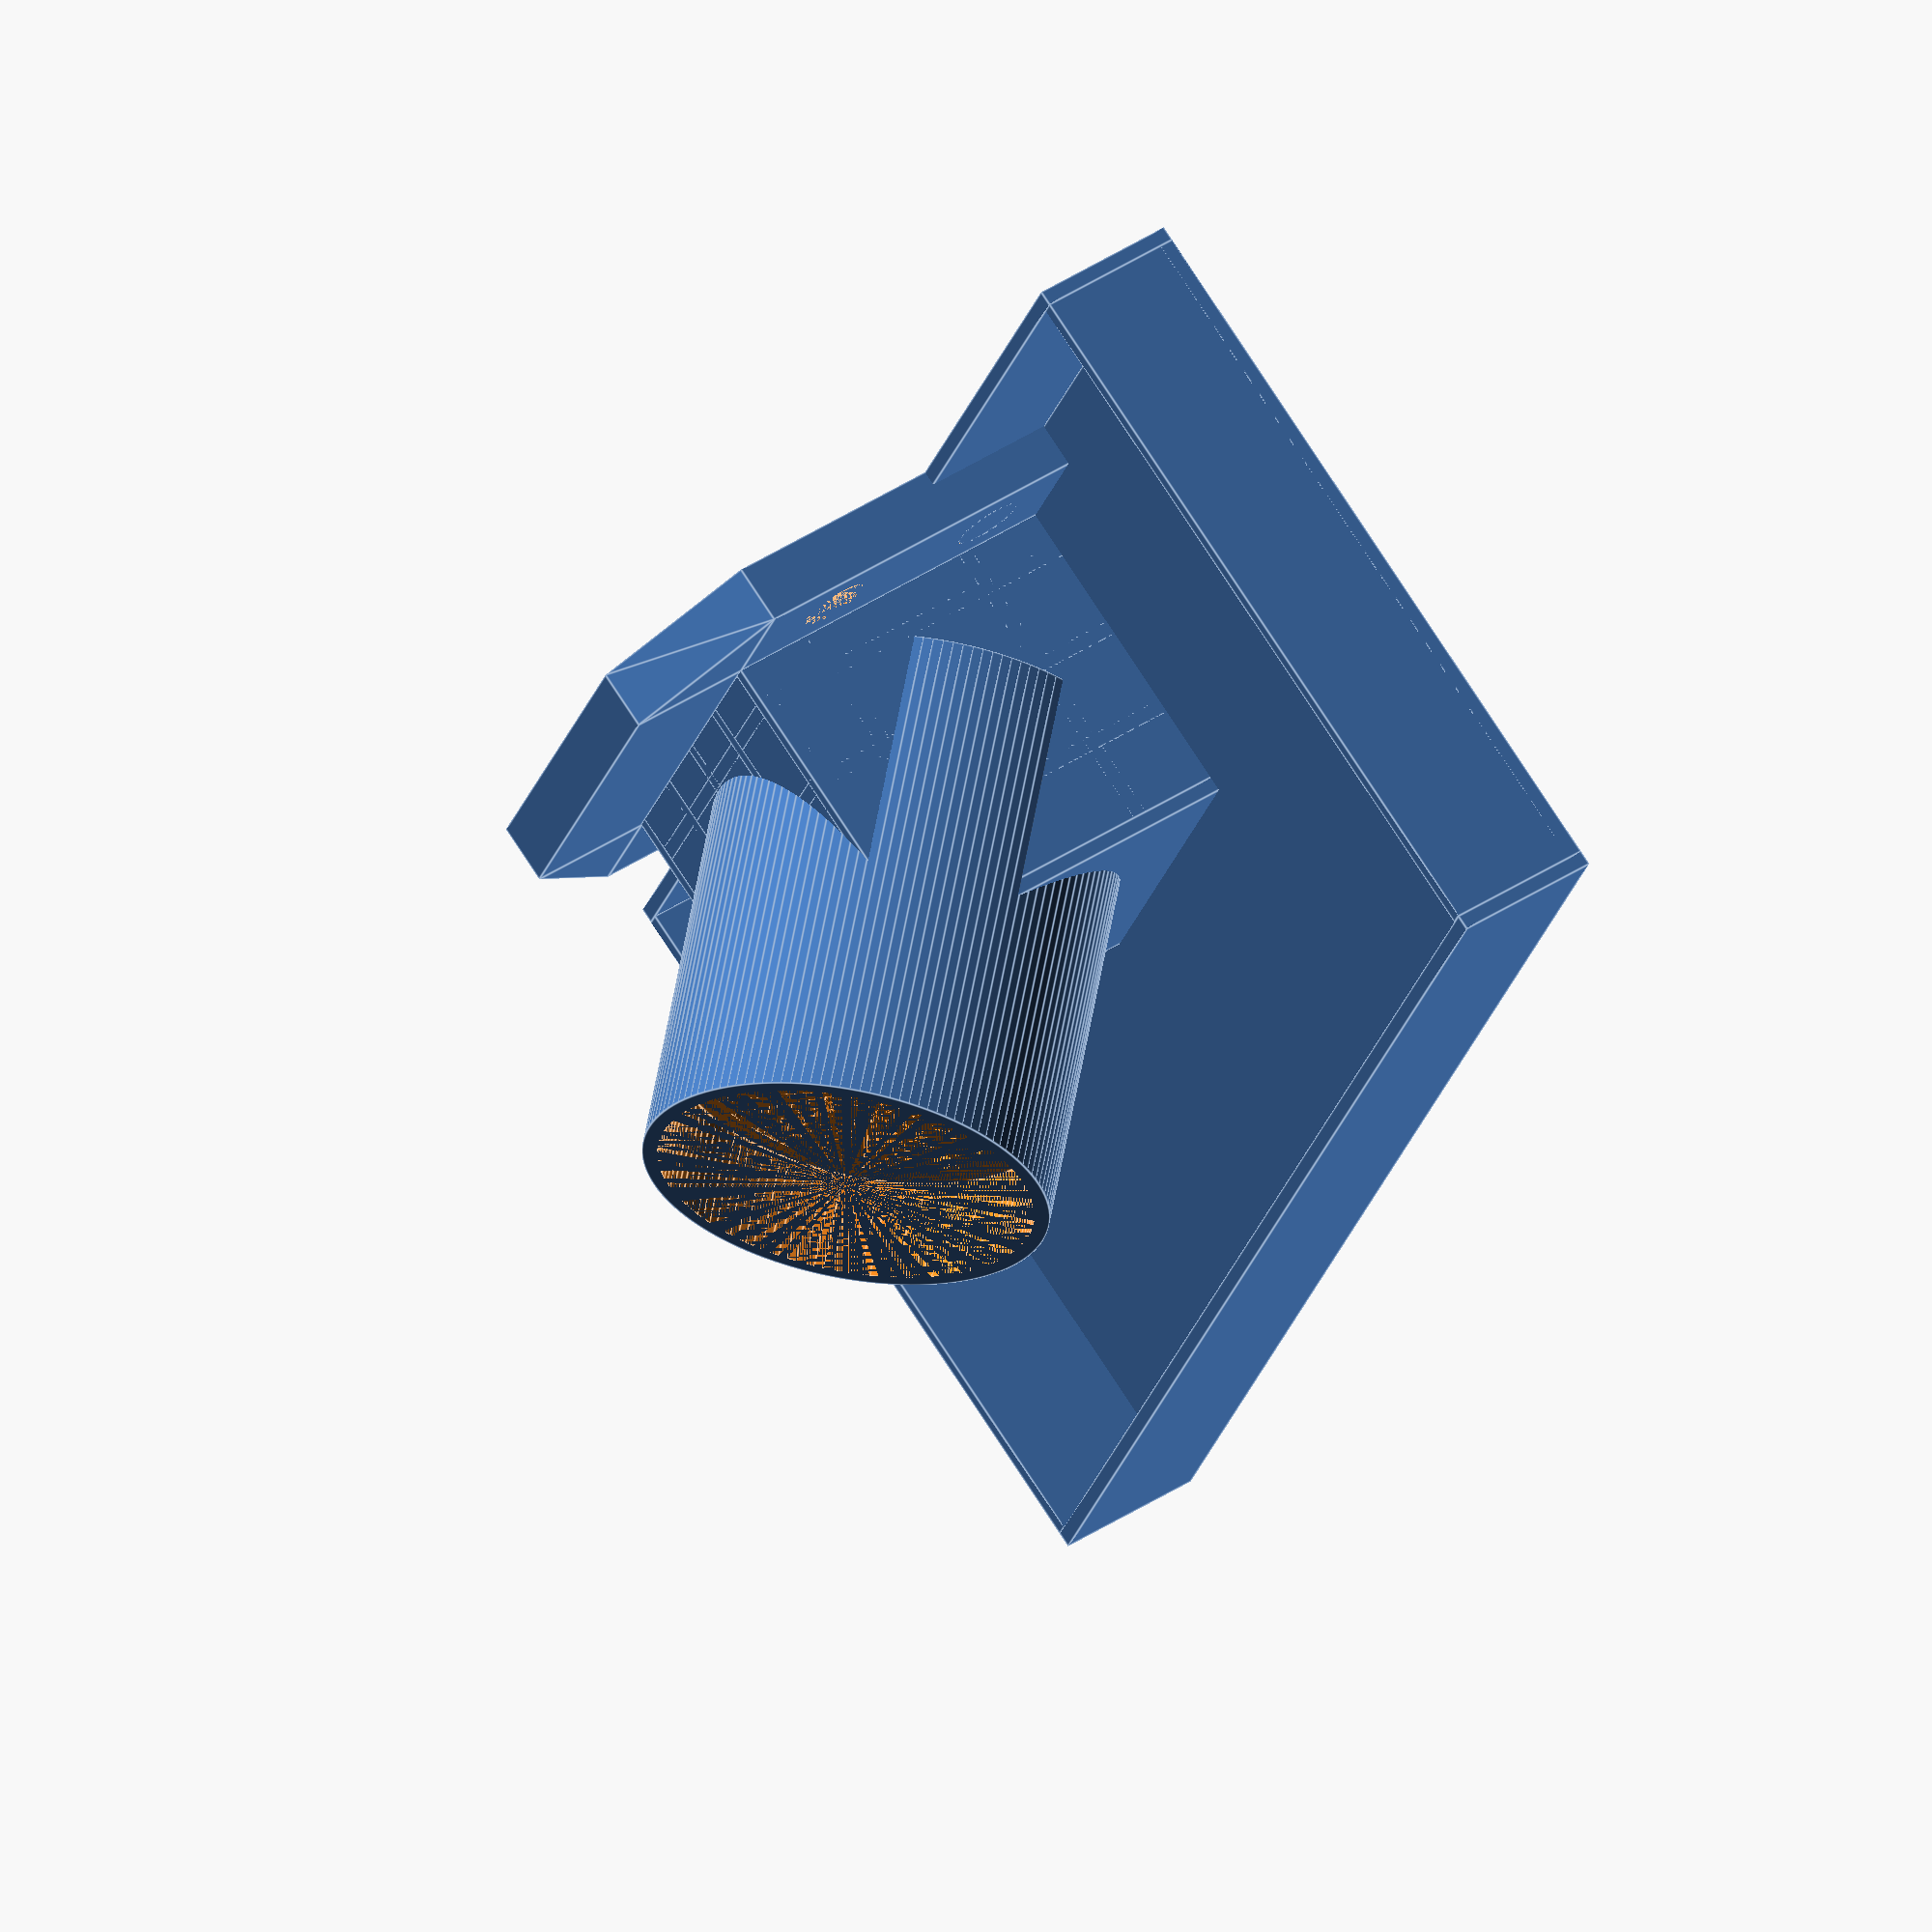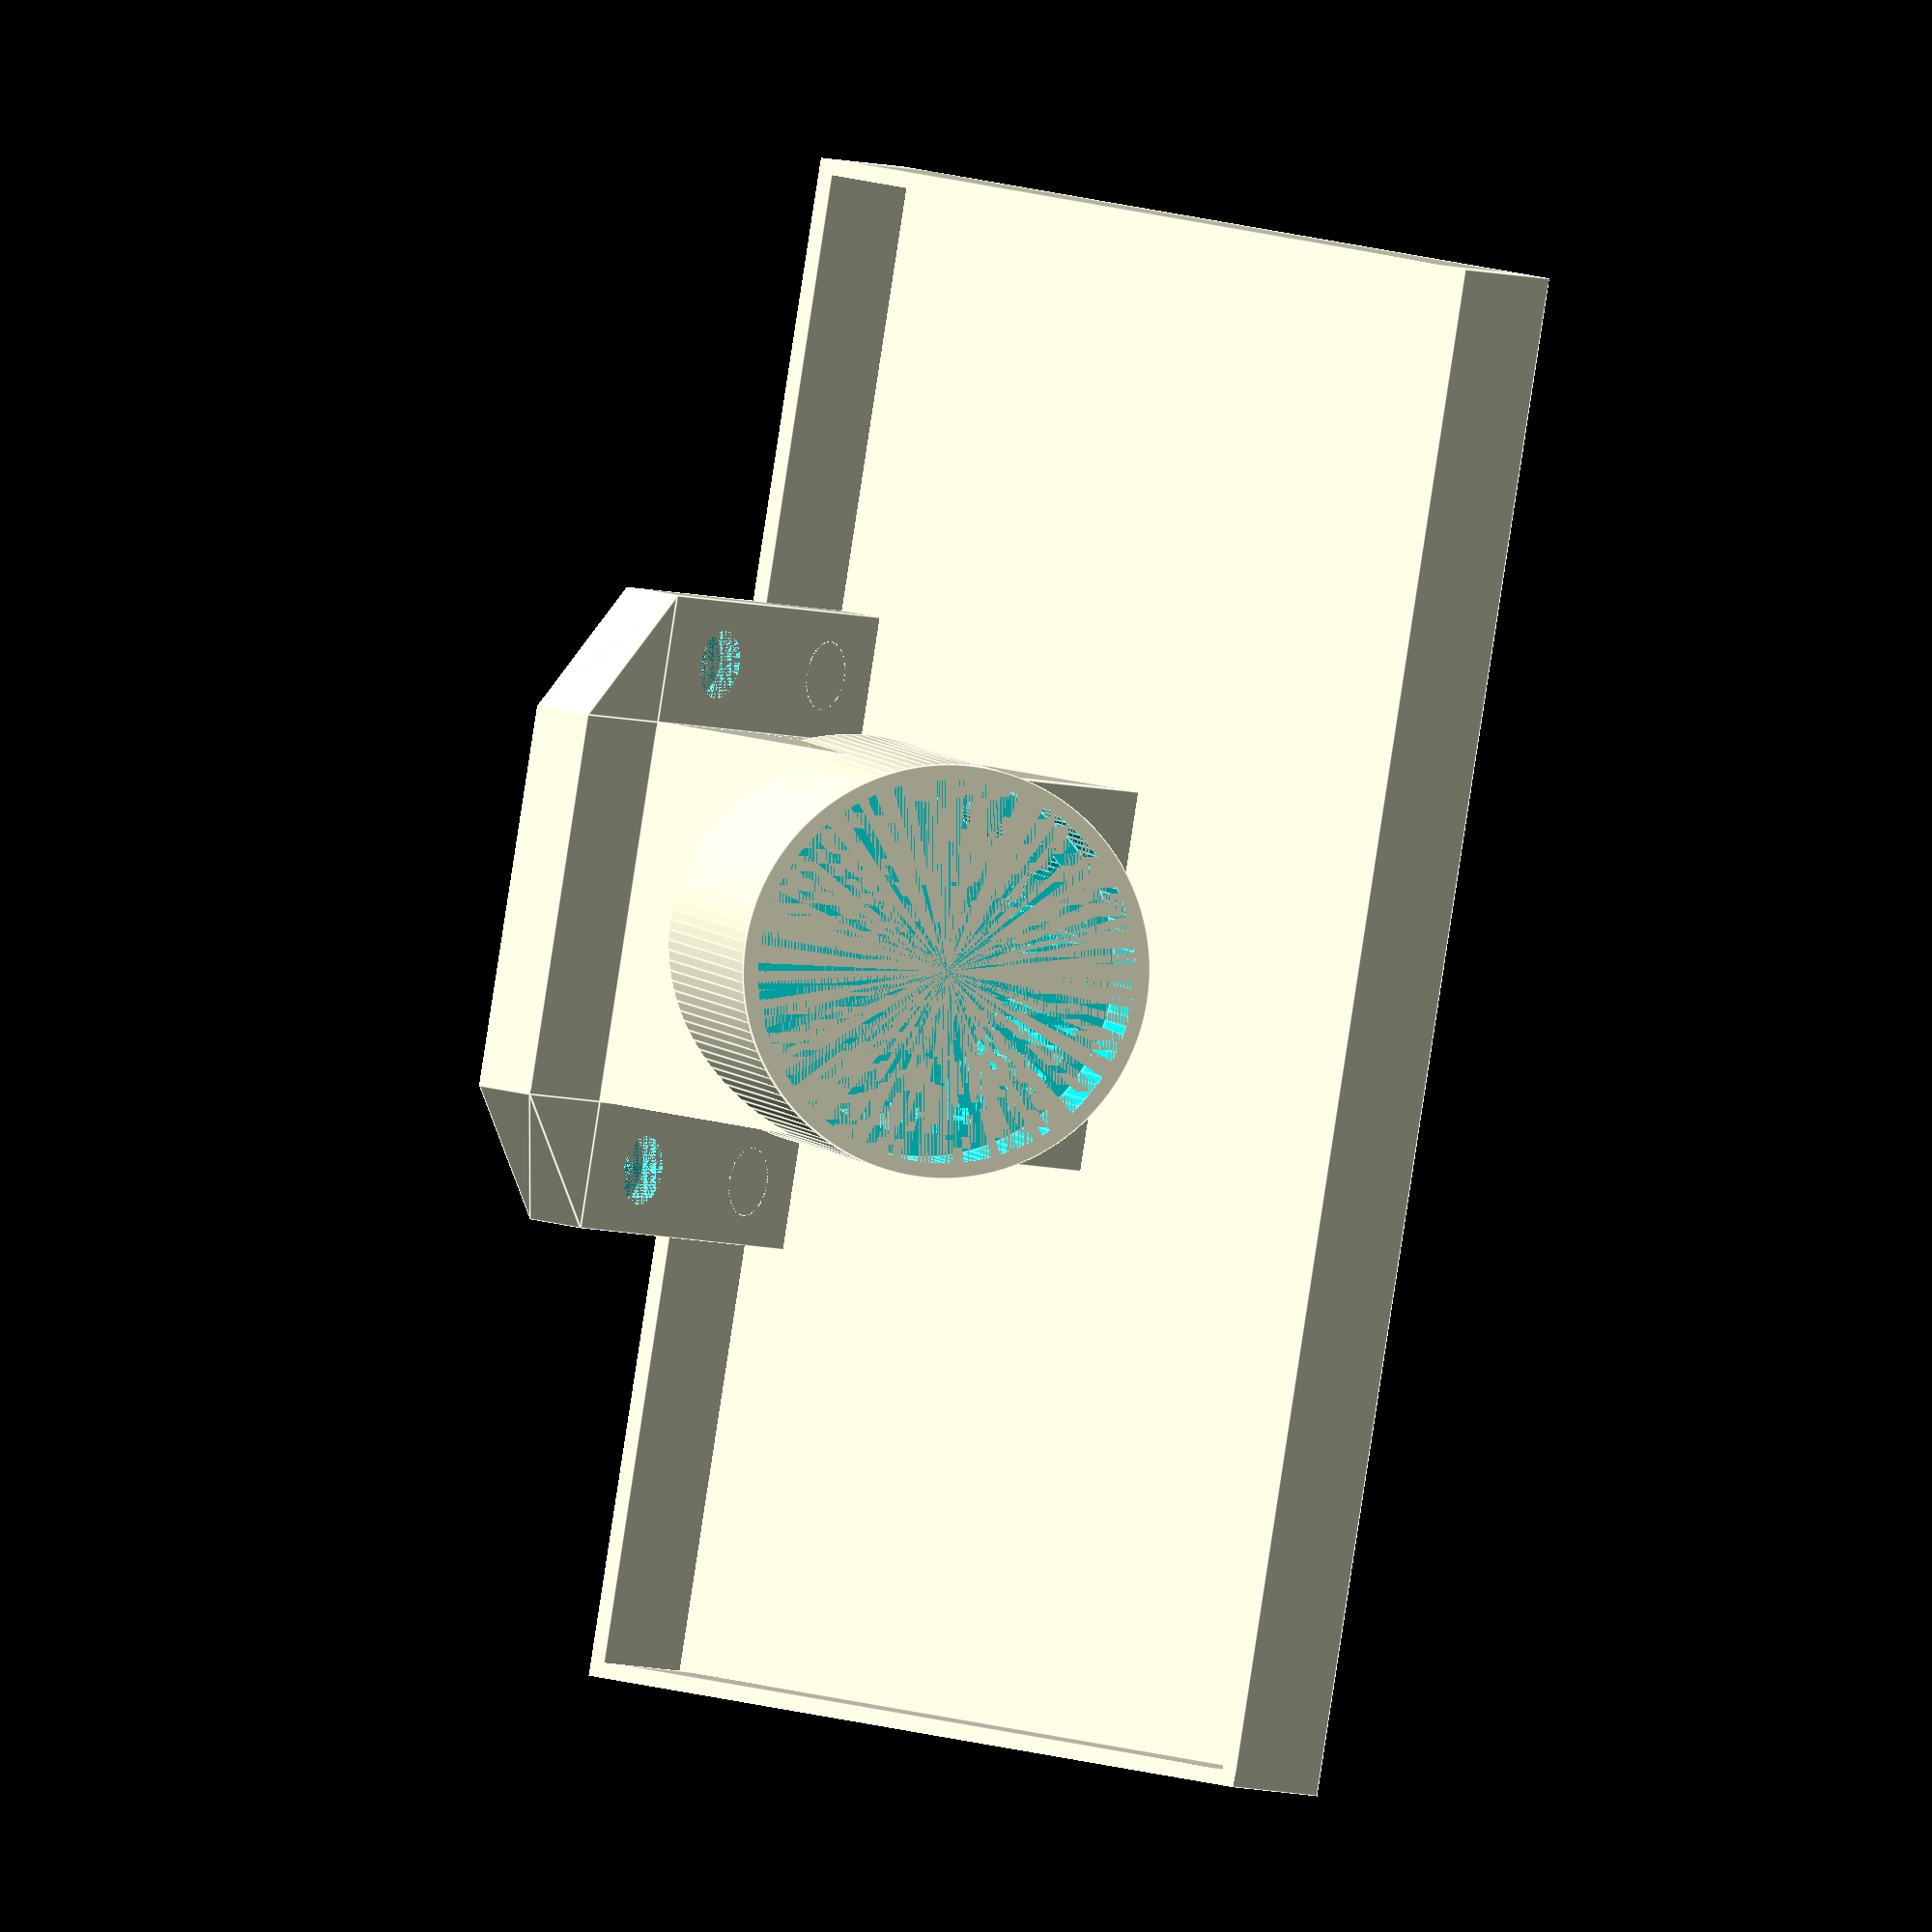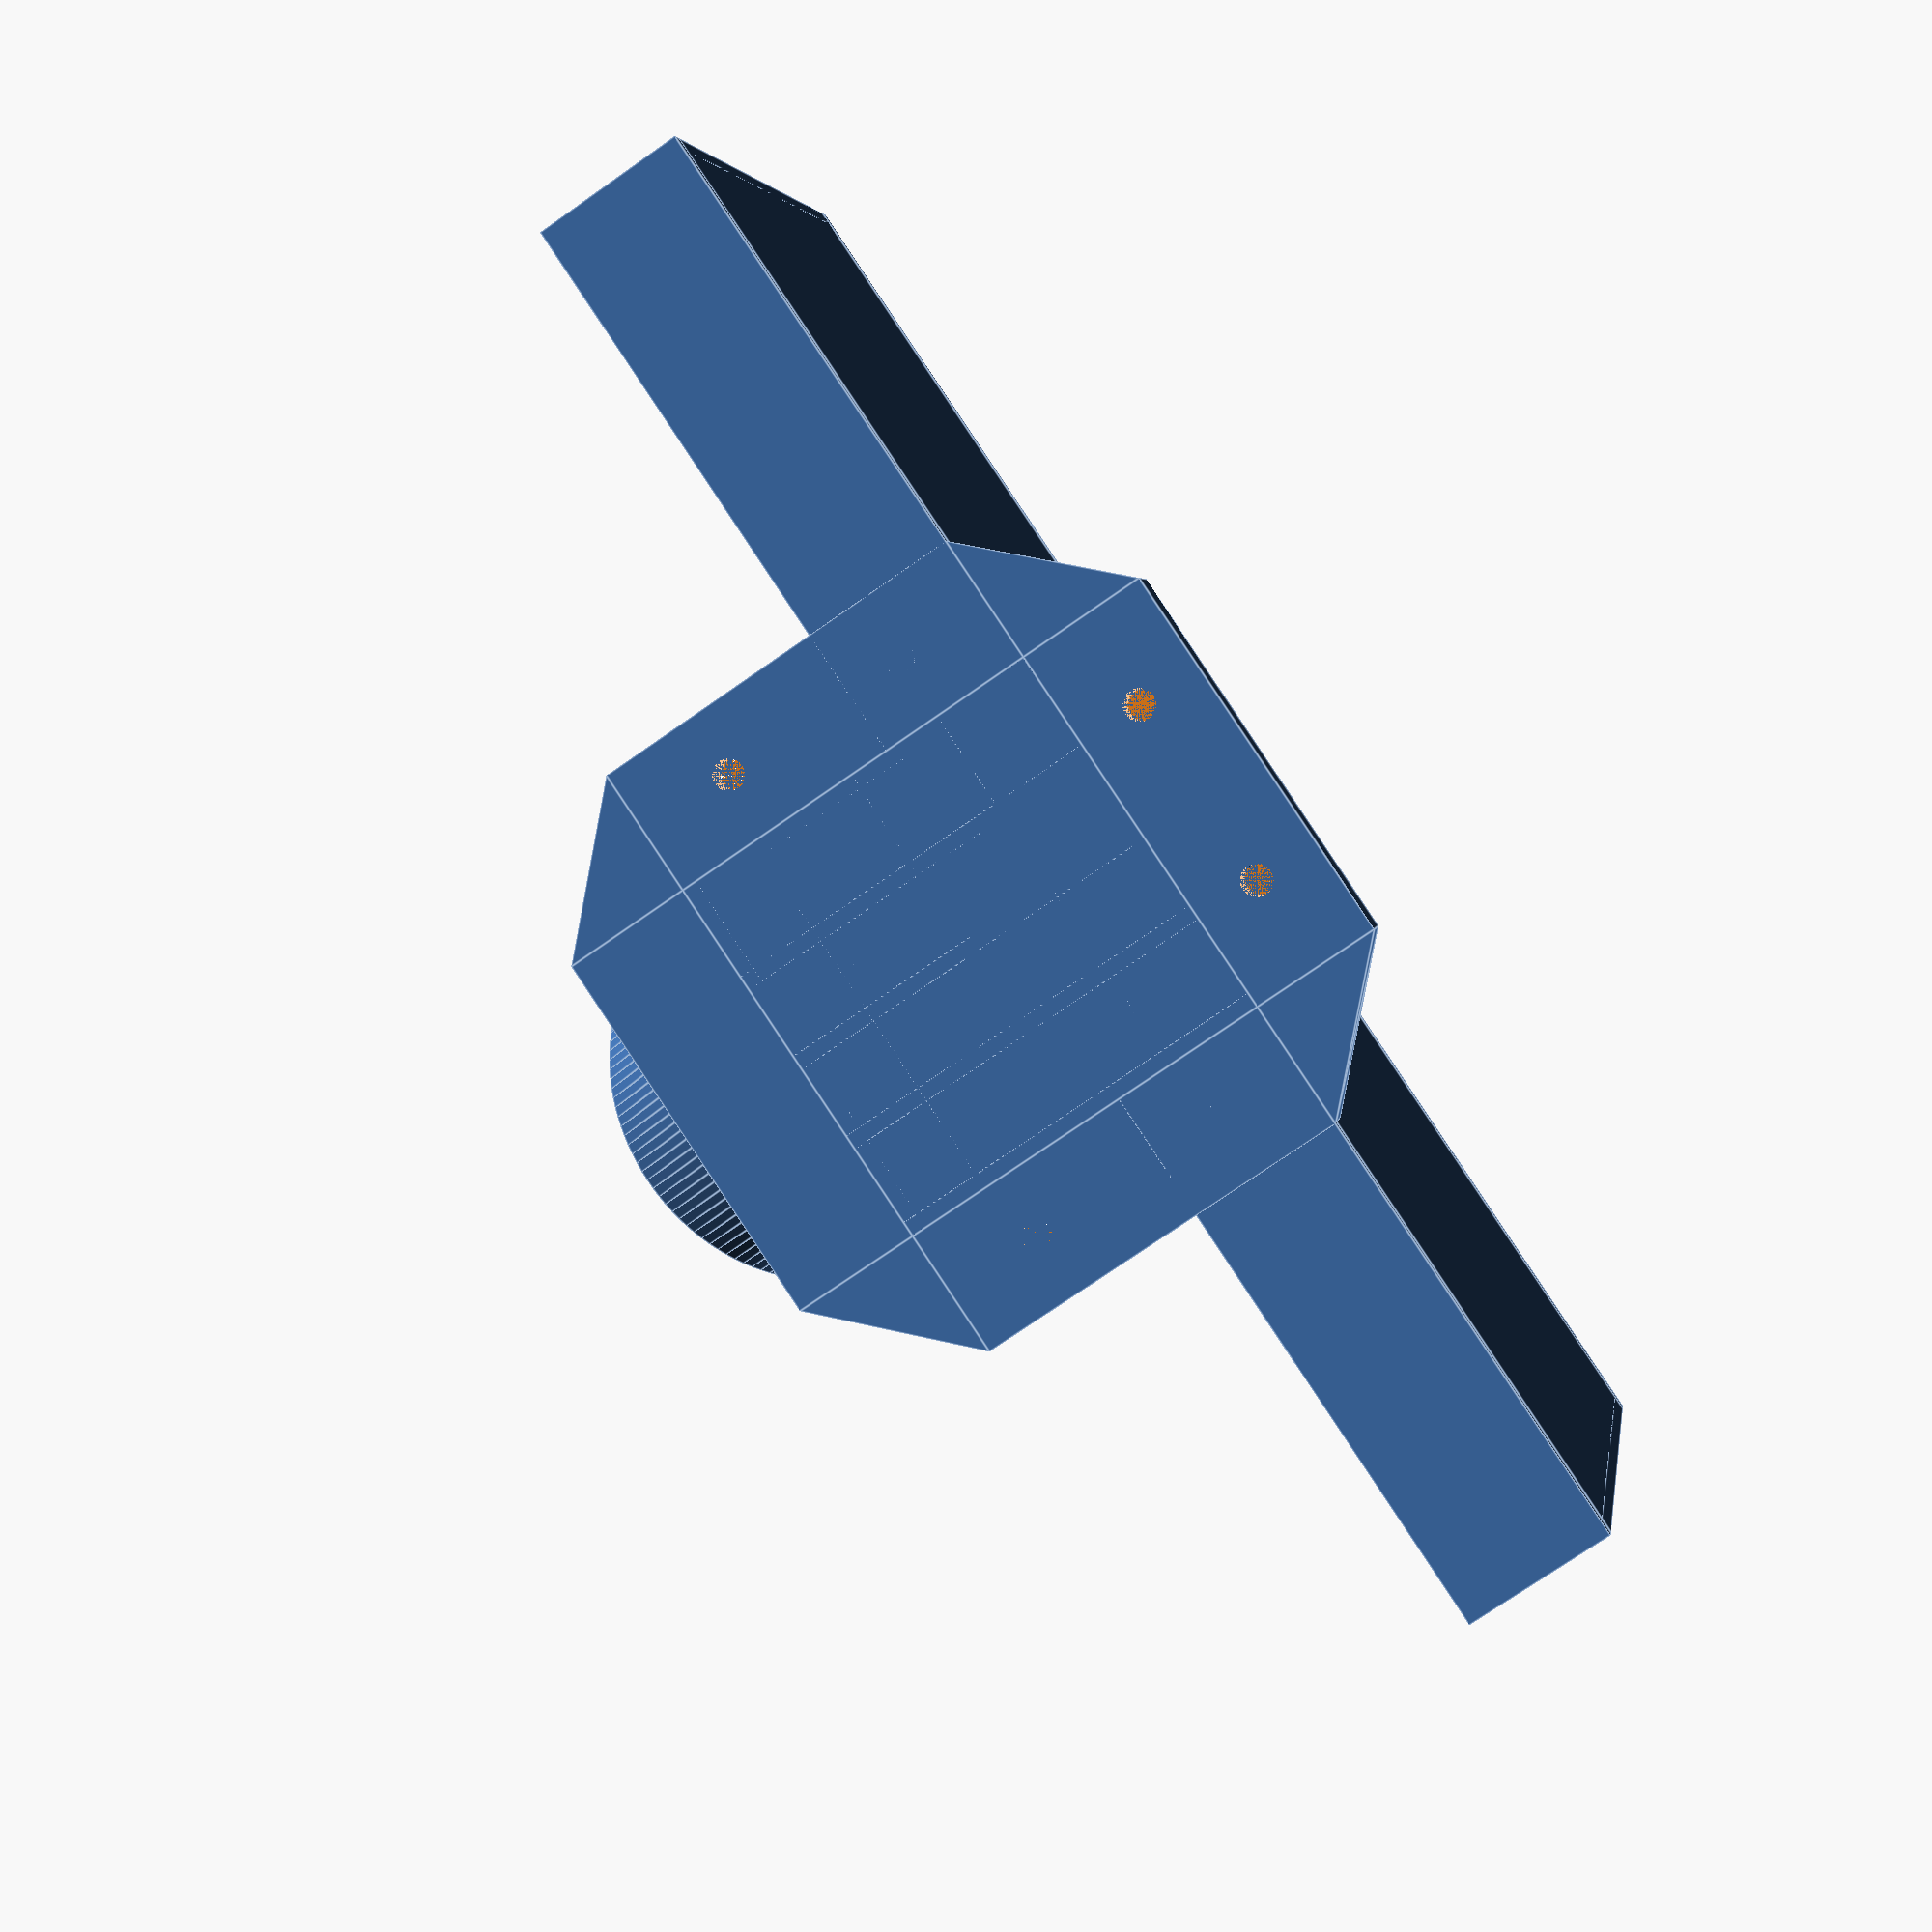
<openscad>
/*
Created By: RalphyZ
Source: https://github.com/ralphyz/3D
License: Apache License 2.0
License Link: https://github.com/ralphyz/3D/blob/master/LICENSE
*/

//constants:
NONE = -1;
BOTH = 0;

// LEFT and TOP are the same value
// parts_side can be NONE|LEFT|RIGHT|FULL|BOTH
// wing_xx_screws can be TOP|BOTTOM|BOTH
LEFT = 1;
TOP = 1;

// RIGHT and BOTTOM are the same value
// parts_side can be NONE|LEFT|RIGHT|FULL|BOTH
// wing_xx_screws can be TOP|BOTTOM|BOTH
RIGHT = 2;
BOTTOM = 2;

// parts_side can be NONE|LEFT|RIGHT|FULL|BOTH
FULL = 3;

// adjust this section to fit your drill (if not DeWalt DCD991)
big_ring_diameter = 50;
big_ring_height = 14;
small_ring_diameter = 44;
small_ring_height = 53;
wall_thickness = 4;
base_thickness=2;


// wings are for the screws into the wall.  
wing_width = big_ring_diameter;
wing_depth = wall_thickness * 2;
wing_height = wing_width / 3;

// show the top wing?
wing_top = true;
// wing_xx_screws can be TOP|BOTTOM|BOTH
wing_top_screws = NONE;

// show the left wing?
wing_left = true;
// wing_xx_screws can be TOP|BOTTOM|BOTH
wing_left_screws = BOTH;

// show the right wing?
wing_right = true;
// wing_xx_screws can be TOP|BOTTOM|BOTH
wing_right_screws = BOTH;

// show the bottom wing?
wing_bottom = true;
// wing_xx_screws can be TOP|BOTTOM|BOTH
wing_bottom_screws = BOTH;


// parts_side can be NONE|LEFT|RIGHT|FULL|BOTH
// BOTH = one on the left, one on the right
// FULL = expands to the run across the front
parts_side = FULL;

parts_holder_width = 75;
parts_holder_height = 20;
parts_holder_thickness = 2;
parts_holder_depth = big_ring_diameter - parts_holder_thickness;

// add up the heights
total_height = big_ring_height + small_ring_height;

// These screw dimenions fit standard pocket hole screws
// Diameter of the screw you plan to use
screw_diam=4;

// Diameter of screw-head
screw_head=9;

// Screw-head height (deepness for screw-head hole)
screw_head_h=3;

// The width of the platform
stand_width = 50;

// The thickness of this stand
stand_thickness = 3;

// The number of facets used to generate an arc (higher is smoother, but takes more time to render)
fn=128;

if(parts_side == BOTH || parts_side == FULL)
{
    wing_right = true;
    wing_left = true;
    
    if(wing_left_screws == BOTTOM)
    {
        wing_left_screws = NONE;
    }
    else if(wing_left_screws == BOTH)
    {
        wing_left_screws = TOP;
    }
    
    if(wing_right_screws == BOTTOM)
    {
        wing_right_screws = NONE;
    }
    else if(wing_right_screws == BOTH)
    {
        wing_right_screws = TOP;
    }
}
else if(parts_side == LEFT)
{
    if(wing_left == false)
    {
        echo("NONE");
        wing_left_screws = NONE;
    }
    
    wing_left = true;
    if(wing_left_screws == BOTTOM)
    {
        wing_left_screws = NONE;
    }
    else if(wing_left_screws == BOTH)
    {
        wing_left_screws = TOP;
    }
}
else if(parts_side == RIGHT)
{
    if(wing_right == false)
    {
        wing_right_screws = NONE;
    }
    
    wing_right = true;
    if(wing_right_screws == BOTTOM)
    {
        wing_right_screws = NONE;
    }
    else if(wing_right_screws == BOTH)
    {
        wing_right_screws = TOP;
    }
}
else if (parts_side == BOTH)
{
    
}

/**
 * Simple triangles library
 *
 * Authors:
 *   - Eero 'rambo' af Heurlin 2010-
 *
 * License: LGPL 2.1
 */


/**
 * Standard right-angled triangle
 *
 * @param number  o_len  Length of the opposite side
 * @param number  a_len  Length of the adjacent side
 * @param number  depth  How wide/deep the triangle is in the 3rd dimension
 * @param boolean center Whether to center the triangle on the origin
 * @todo a better way ?
 */
module triangle(o_len, a_len, depth, center=false)
{
    centroid = center ? [-a_len/3, -o_len/3, -depth/2] : [0, 0, 0];
    translate(centroid) linear_extrude(height=depth)
    {
        polygon(points=[[0,0],[a_len,0],[0,o_len]], paths=[[0,1,2]]);
    }
}

/**
 *  END Simple triangles library
 */

// generate a screw model (should be differenced to remove the model and create a hole)
module screw_hole(position=[0,0,0], spin=[0,0,0])
{
    translate(position)
    {
        rotate(spin)
        {
            cylinder(d=screw_head, h=screw_head_h, $fn=fn);
            translate([0,0,screw_head_h])cylinder(d=screw_diam, h=wing_depth-screw_head_h, $fn=fn);
        }
    }
}

module create_wing(position=[0,0,0], spin=[0,0,0], screws=BOTH)
{
    translate(position)
    rotate(spin)
    difference()
    {                
        translate([0, -wing_depth/2, wing_height/2])cube([wing_width, wing_depth, wing_height], center=true);
        
        if(screws == BOTH || screws == TOP || screws == LEFT)
            screw_hole(position=[wing_width/4, -wing_depth, wing_height/2], spin=[-90,0,0]);
        
        if(screws == BOTH || screws == BOTTOM || screws == RIGHT)
        screw_hole(position=[-wing_width/4, -wing_depth, wing_height/2], spin=[-90,0,0]);
    }
}

module add_wings(position=[0,0,0], spin=[0,0,0], blank=false, side=BOTH)
{
    if(blank)
    {
        if(side == BOTH || side == LEFT)
        {
            if(wing_top)
            {
                translate([-big_ring_diameter/2, -wing_depth, big_ring_diameter])rotate([90,0,180])triangle(wing_height, wing_height, wing_depth);
            }
            if(wing_bottom)
            {
                translate([-big_ring_diameter/2, -wing_depth, 0])rotate([270,90,0])triangle(wing_height, wing_height, wing_depth);
            }
        }
        if(side == BOTH || side == RIGHT)
        {
            if(wing_top)
            {
                translate([big_ring_diameter/2, 0, big_ring_diameter])rotate([90,0,00])triangle(wing_height, wing_height, wing_depth);
            }
            if(wing_bottom)
            {
                translate([big_ring_diameter/2, -wing_depth, 0])rotate([270,0,00])triangle(wing_height, wing_height, wing_depth);
            }
        }
    }
    else
    {
        if(wing_top)
        {
            create_wing(position=[0,0,big_ring_diameter], screws=wing_top_screws);
            
            if(wing_left)
            {
                translate([-big_ring_diameter/2, -wing_depth, big_ring_diameter])rotate([90,0,180])triangle(wing_height, wing_height, wing_depth);
            }
            if(wing_right)
            {
                translate([big_ring_diameter/2, 0, big_ring_diameter])rotate([90,0,00])triangle(wing_height, wing_height, wing_depth);
            }
        }
        if(wing_right)
            create_wing(position=[big_ring_diameter/2,0,big_ring_diameter/2], spin=[0,90,0], screws=wing_right_screws);
        
        if(wing_left)
            create_wing(position=[-big_ring_diameter/2,0,big_ring_diameter/2], spin=[0,-90,0], screws=wing_left_screws);
        
        if(wing_bottom)
        {
            create_wing(position=[0,0,0], spin=[0,180,0], screws=wing_bottom_screws);
            
             if(wing_left)
            {
            translate([-big_ring_diameter/2, -wing_depth, 0])rotate([270,90,0])triangle(wing_height, wing_height, wing_depth);
            }
            
            if(wing_right)
            {
                translate([big_ring_diameter/2, -wing_depth, 0])rotate([270,0,00])triangle(wing_height, wing_height, wing_depth);
            }        
        }
    }
}

module build_holder(position=[0,0,0], spin=[0,0,0])
{

    translate(position)
    rotate(spin)
    {   
        translate([0,wing_depth-parts_holder_thickness, 0])
        {
            if(parts_side == BOTH || parts_side == LEFT)
            {
                if(wing_left)
                translate([-big_ring_diameter/2,-wing_depth+parts_holder_thickness,big_ring_diameter/2])
                rotate([0,-90,0])screw_hole(position=[-wing_width/4, -wing_depth, wing_height/2], spin=[-90,0,0]);
              
                
                translate([-parts_holder_width-big_ring_diameter/2, -parts_holder_depth-wing_depth, 0])cube([parts_holder_width, parts_holder_depth, parts_holder_thickness]);
                translate([-parts_holder_width-big_ring_diameter/2, -wing_depth, 0])cube([parts_holder_width, parts_holder_thickness, parts_holder_height]);
                translate([-parts_holder_width-big_ring_diameter/2, -wing_depth-parts_holder_depth-parts_holder_thickness, 0])cube([parts_holder_width, parts_holder_thickness, parts_holder_height]);
                translate([-parts_holder_width-big_ring_diameter/2, -parts_holder_depth-wing_depth, 0])cube([parts_holder_thickness, parts_holder_depth, parts_holder_height]);
                
            }
            if(parts_side == BOTH || parts_side == RIGHT)
            {

                if(wing_right)
                translate([big_ring_diameter/2,-wing_depth+parts_holder_thickness,big_ring_diameter/2])
                rotate([0,90,0])screw_hole(position=[wing_width/4, -wing_depth, wing_height/2], spin=[-90,0,0]);
                
                translate([big_ring_diameter/2, -parts_holder_depth-wing_depth, 0])cube([parts_holder_width, parts_holder_depth, parts_holder_thickness]);
                translate([big_ring_diameter/2, -wing_depth, 0])cube([parts_holder_width, parts_holder_thickness, parts_holder_height]);
                translate([big_ring_diameter/2, -wing_depth-parts_holder_depth-parts_holder_thickness, 0])cube([parts_holder_width, parts_holder_thickness, parts_holder_height]);
                translate([big_ring_diameter/2+parts_holder_width-parts_holder_thickness, -parts_holder_depth-wing_depth, 0])cube([parts_holder_thickness, parts_holder_depth, parts_holder_height]);
            }
            if(parts_side == FULL)
            {
                if(wing_left)
                translate([-big_ring_diameter/2,-wing_depth+parts_holder_thickness,big_ring_diameter/2])
                rotate([0,-90,0])screw_hole(position=[-wing_width/4, -wing_depth, wing_height/2], spin=[-90,0,0]);
                
                if(wing_right)
                translate([big_ring_diameter/2,-wing_depth+parts_holder_thickness,big_ring_diameter/2])
                rotate([0,90,0])screw_hole(position=[wing_width/4, -wing_depth, wing_height/2], spin=[-90,0,0]);
                
               
                translate([-parts_holder_width-big_ring_diameter/2, -parts_holder_depth-wing_depth-big_ring_diameter, 0])cube([parts_holder_width * 2 + big_ring_diameter, parts_holder_depth+big_ring_diameter, parts_holder_thickness]);
                translate([-parts_holder_width-big_ring_diameter/2, -wing_depth, 0])cube([parts_holder_width, parts_holder_thickness, parts_holder_height]);
                translate([big_ring_diameter/2, -wing_depth, 0])cube([parts_holder_width, parts_holder_thickness, parts_holder_height]);
                translate([-parts_holder_width-big_ring_diameter/2, -wing_depth-parts_holder_depth-parts_holder_thickness-big_ring_diameter, 0])cube([parts_holder_width*2+big_ring_diameter, parts_holder_thickness, parts_holder_height]);
                
                translate([-parts_holder_width-big_ring_diameter/2, -parts_holder_depth-wing_depth-big_ring_diameter, 0])cube([parts_holder_thickness, parts_holder_depth+big_ring_diameter, parts_holder_height]);
                translate([big_ring_diameter/2+parts_holder_width-parts_holder_thickness, -parts_holder_depth-wing_depth-big_ring_diameter, 0])cube([parts_holder_thickness, parts_holder_depth+big_ring_diameter, parts_holder_height]);
            }
        }
    }
}

module strong_tube(position=[0,0,0], spin=[45,0,0], height_offset=(big_ring_diameter+wall_thickness)/2)
{   
    
    translate(position)    
    difference()
    {
        union()
        {
            //big cylinder
            rotate(spin)
            translate([0, -base_thickness, height_offset+base_thickness])
            cylinder(d=big_ring_diameter+wall_thickness, h=total_height, $fn=fn);
            
            // horizontal supports
            translate([0,-big_ring_diameter/2,base_thickness/2])cube([big_ring_diameter, big_ring_diameter, base_thickness], center=true);        
            translate([0,-big_ring_diameter/2,base_thickness/2+big_ring_diameter/2])cube([big_ring_diameter, big_ring_diameter, base_thickness], center=true);
            translate([0,-big_ring_diameter/2,base_thickness/2+big_ring_diameter*3/4])cube([big_ring_diameter, big_ring_diameter, base_thickness], center=true);
            translate([0,-big_ring_diameter/2,base_thickness/2+big_ring_diameter-base_thickness])cube([big_ring_diameter, big_ring_diameter, base_thickness], center=true);
            translate([0,-big_ring_diameter/2,base_thickness/2+big_ring_diameter/4])cube([big_ring_diameter, big_ring_diameter, base_thickness], center=true);
            
            // back to front, vertical supports
            translate([0,-base_thickness/2, big_ring_diameter/2])cube([big_ring_diameter, base_thickness, big_ring_diameter], center=true);       
            translate([0,-base_thickness/2-big_ring_diameter/2, big_ring_diameter/2])cube([big_ring_diameter, base_thickness, big_ring_diameter], center=true);
            translate([0,-base_thickness/2-big_ring_diameter*3/4, big_ring_diameter/2])cube([big_ring_diameter, base_thickness, big_ring_diameter], center=true);
            translate([0,-base_thickness/2-big_ring_diameter, big_ring_diameter/2])cube([big_ring_diameter, base_thickness, big_ring_diameter], center=true);
            translate([0,-base_thickness/2-big_ring_diameter/4, big_ring_diameter/2])cube([big_ring_diameter, base_thickness, big_ring_diameter], center=true);
            
            // side to side, vertical supports
            translate([0,-big_ring_diameter/2, big_ring_diameter/2])cube([base_thickness, big_ring_diameter, big_ring_diameter], center=true);
            translate([big_ring_diameter/4-base_thickness/2,-big_ring_diameter/2, big_ring_diameter/2])cube([base_thickness, big_ring_diameter, big_ring_diameter], center=true);
            translate([big_ring_diameter/2-base_thickness/2,-big_ring_diameter/2, big_ring_diameter/2])cube([base_thickness, big_ring_diameter, big_ring_diameter], center=true);
            translate([-big_ring_diameter/4+base_thickness/2,-big_ring_diameter/2, big_ring_diameter/2])cube([base_thickness, big_ring_diameter, big_ring_diameter], center=true);
            translate([-big_ring_diameter/2+base_thickness/2,-big_ring_diameter/2, big_ring_diameter/2])cube([base_thickness, big_ring_diameter, big_ring_diameter], center=true);
            
            
            // base plate inside
            rotate(spin)
            translate([0, -base_thickness, height_offset])
            {
                cylinder(d=small_ring_diameter, h = wall_thickness, $fn=fn);
               
            }
        }

        // hollow out the holder
        rotate(spin)
        {
            translate([0, -base_thickness, height_offset + base_thickness])
            {
                translate([0,0,0])cylinder(d=small_ring_diameter, h = small_ring_height, $fn=fn);
                translate([0,0,small_ring_height])cylinder(d=big_ring_diameter, h=big_ring_height, $fn=fn);
            }
        }
    }


}

rotate([-90,0,0])
{
    strong_tube();
    build_holder();
    add_wings();

}

</openscad>
<views>
elev=104.6 azim=108.0 roll=212.9 proj=o view=edges
elev=165.5 azim=105.4 roll=235.3 proj=o view=edges
elev=356.5 azim=124.1 roll=188.5 proj=p view=edges
</views>
